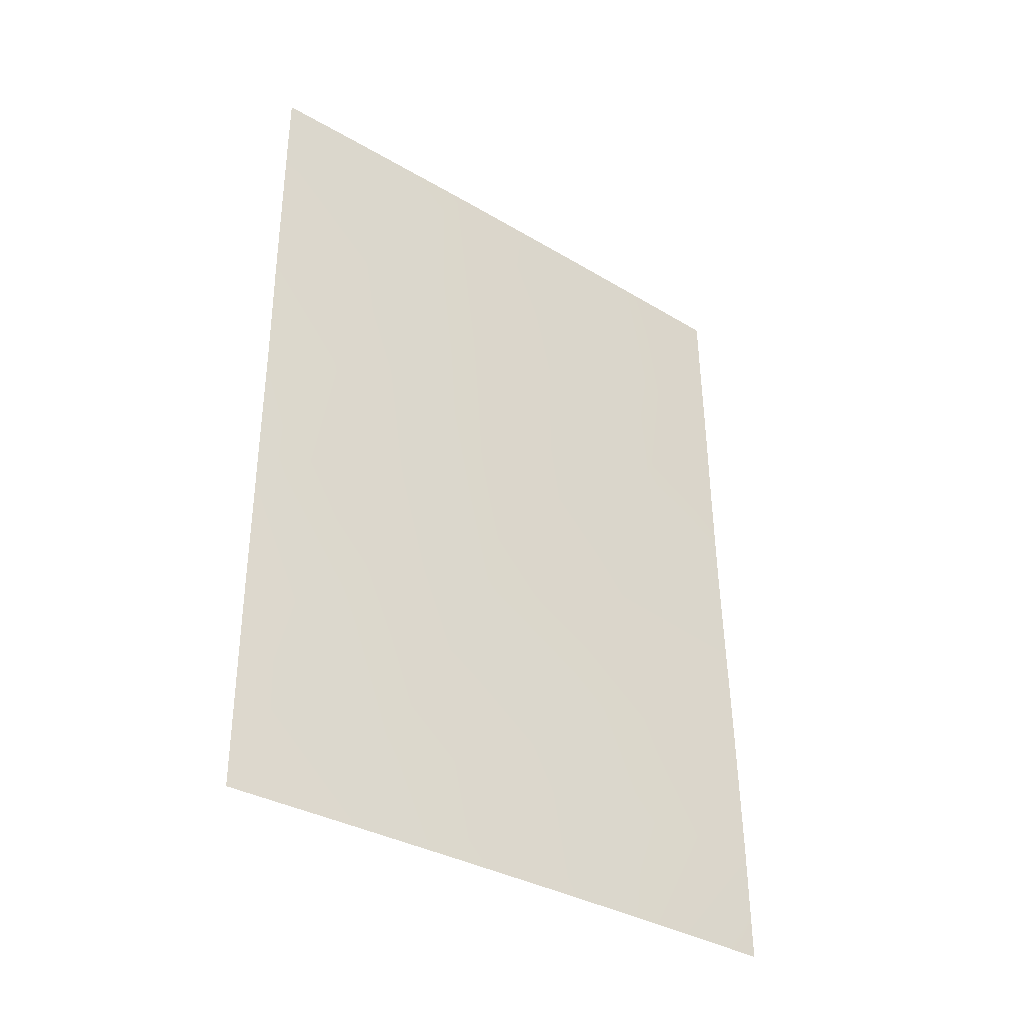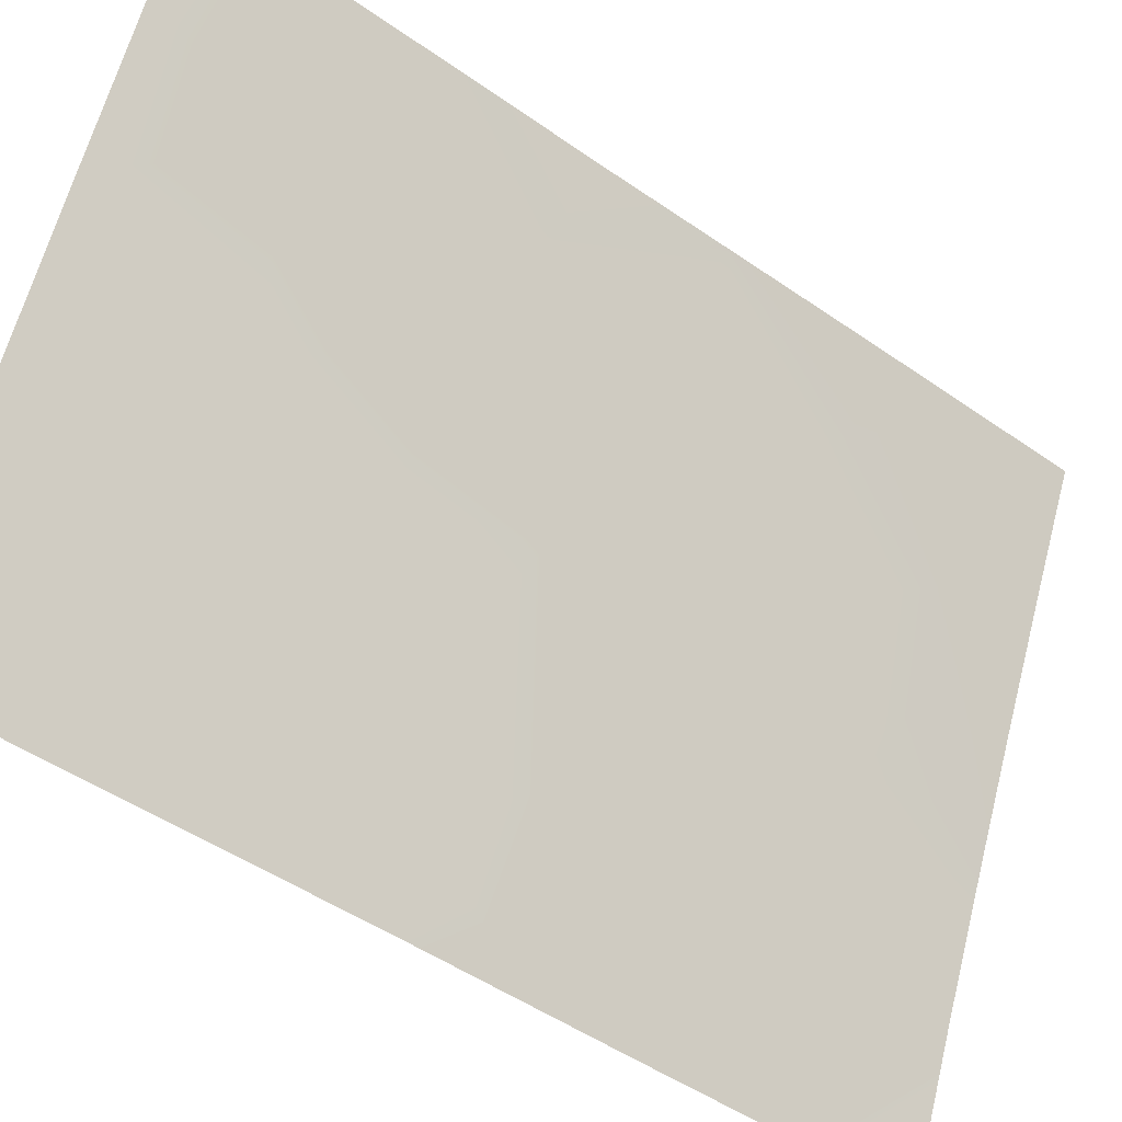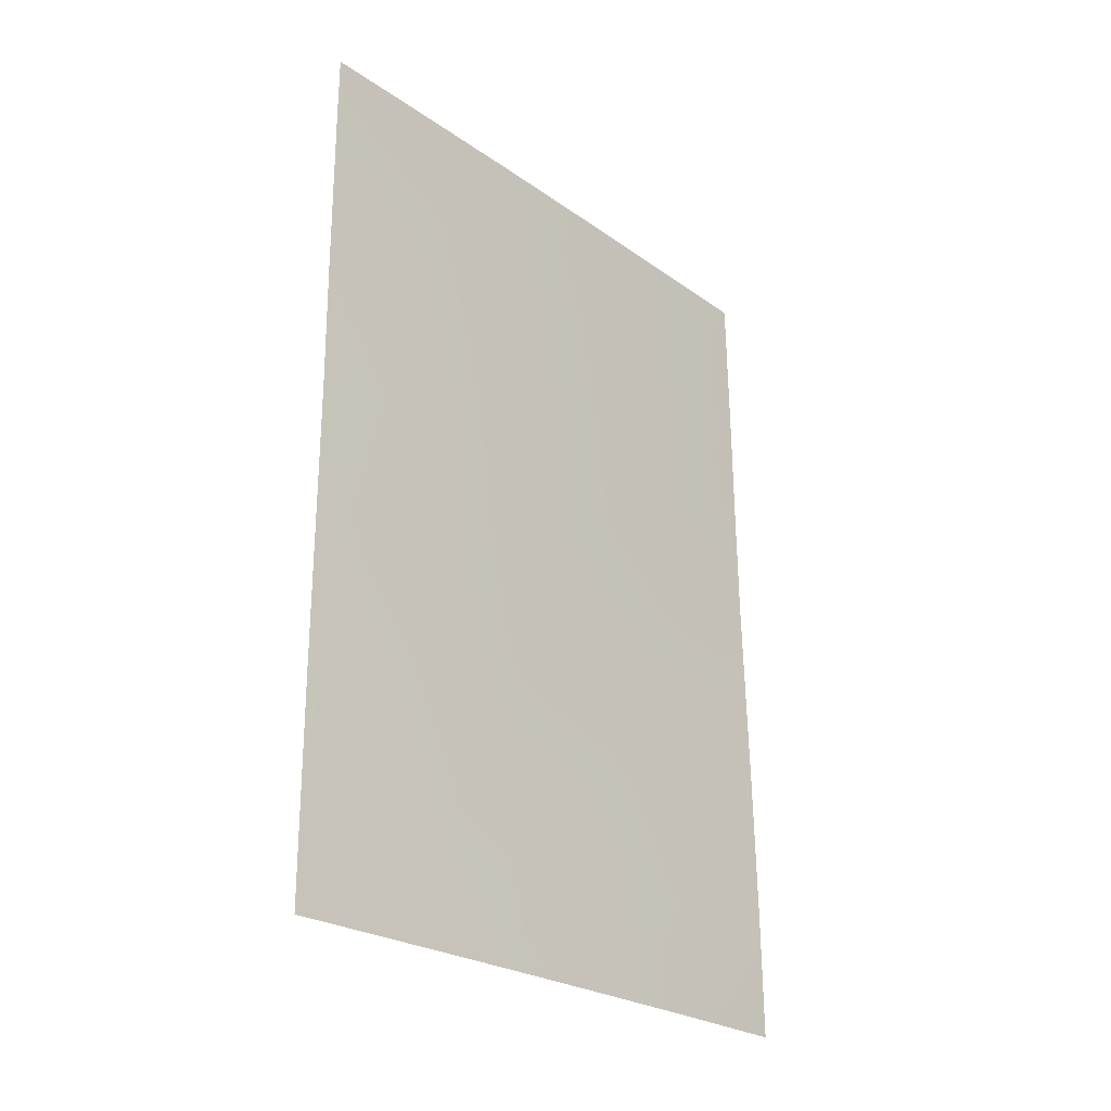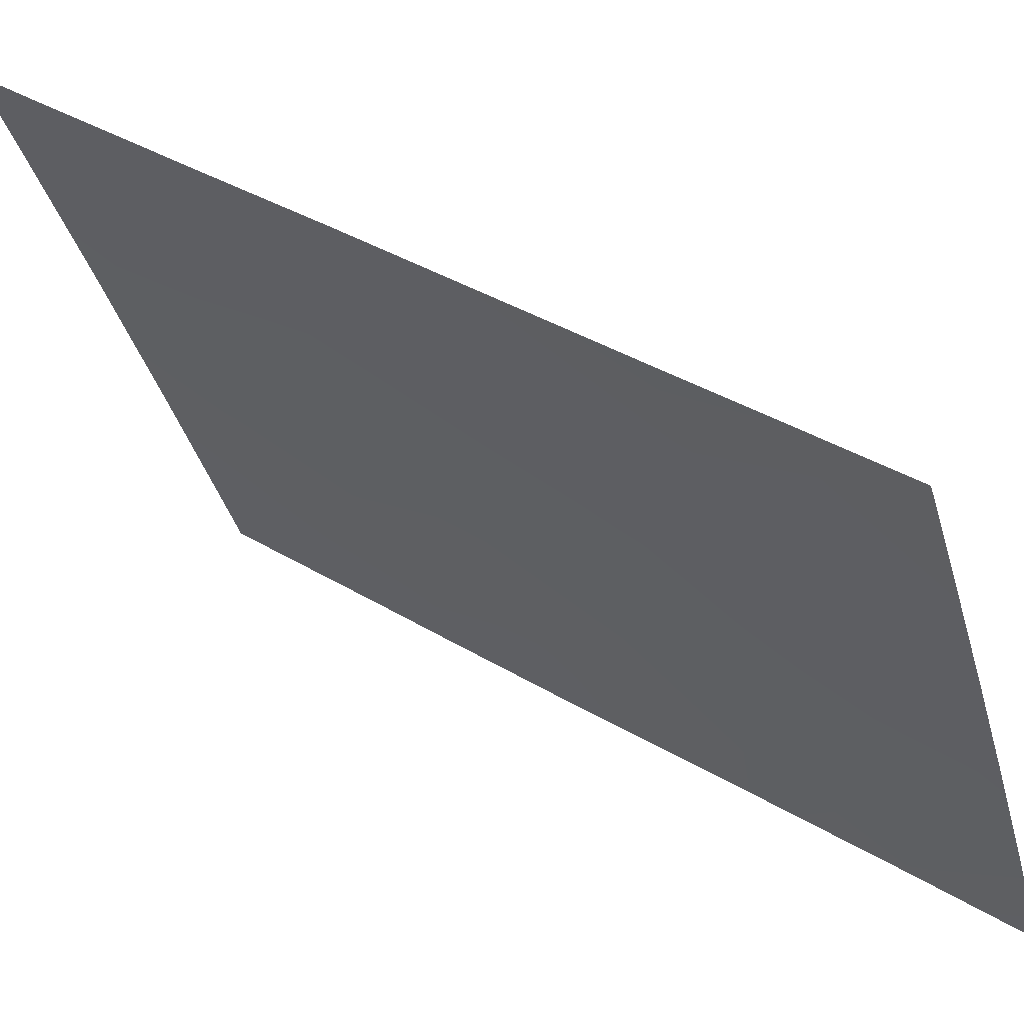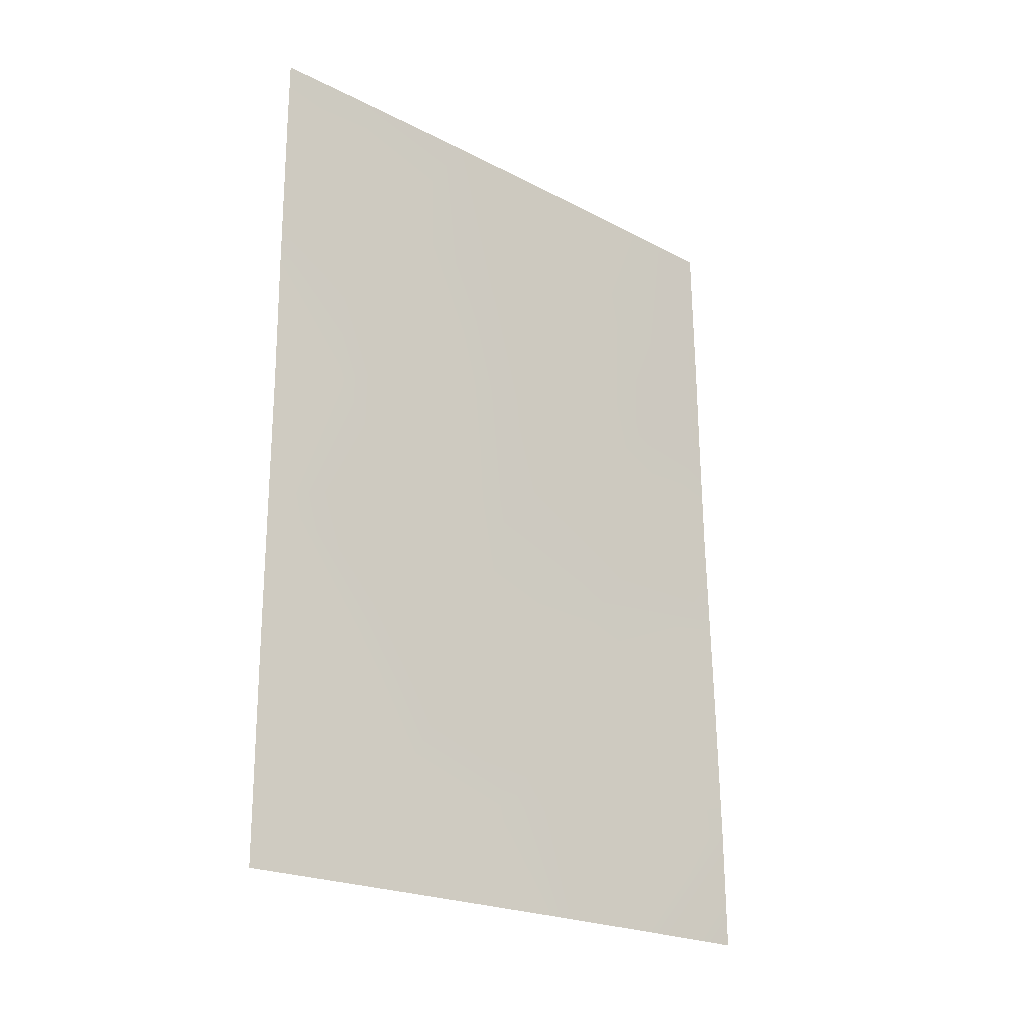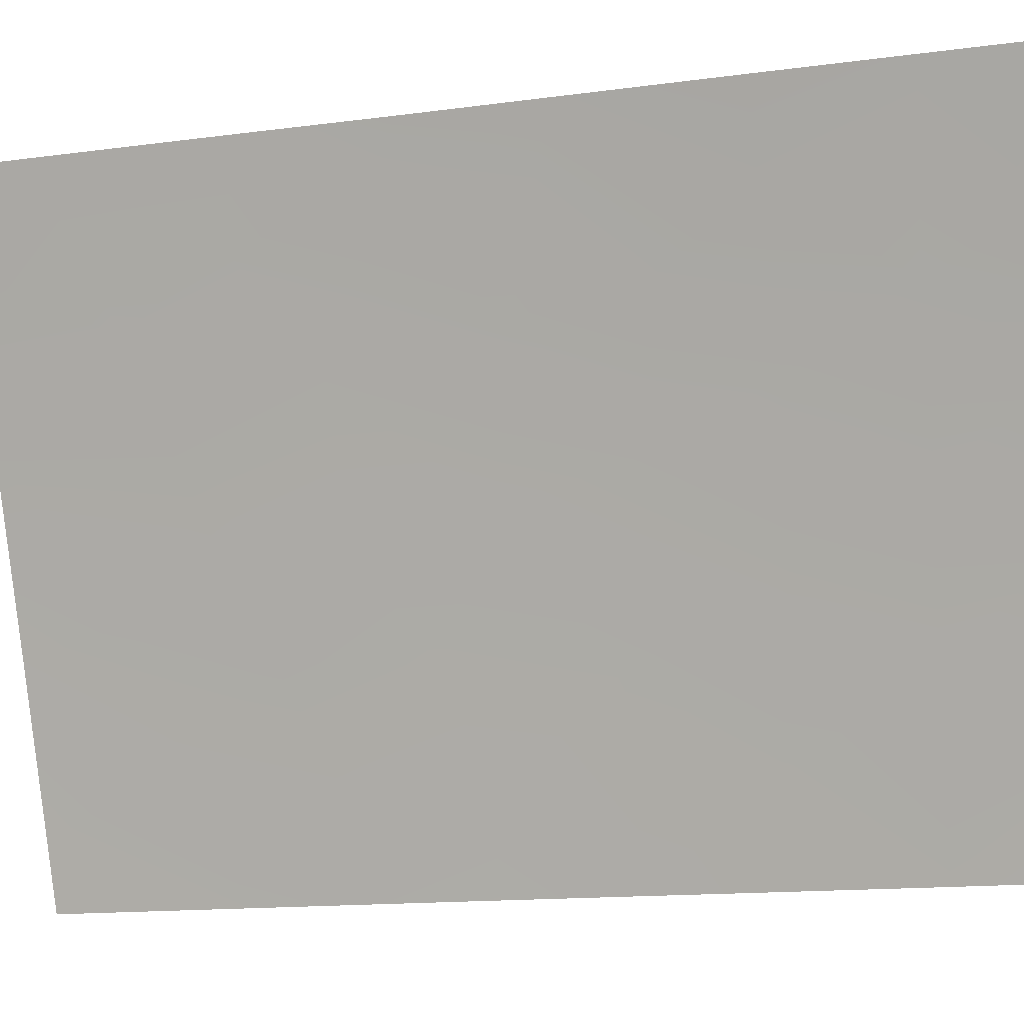
<metadata>
{"format":"obj","ext":"obj","renderer":"f3d","projection":"perspective","resolution":1024,"background":"white","views":[{"elev":-35.7,"azim":29.1,"up":"+Y"},{"elev":-46.5,"azim":-128.6,"up":"+Z"},{"elev":-25.3,"azim":18.8,"up":"+Y"},{"elev":35.8,"azim":-50.4,"up":"+Z"},{"elev":-22.4,"azim":25.3,"up":"+Y"},{"elev":-14.6,"azim":-73.6,"up":"+Z"}]}
</metadata>
<code>
v 81.52 45.01 94.48
v 81.92 38 93.77
v 81.36 50 94.77
v 81.44 46.95 94.62
v 79.14 38 100
v 81.85 48.2 93.63
v 82.52 47.6 92
v 79.14 44.85 100
v 79.13 43.09 100
v 82.57 38 92.2
v 82.64 39.65 92
v 82.66 38 92
v 82.49 50 92
v 79.12 49.13 100
v 79.13 40.95 100
v 79.12 50 100
v 82.58 42.99 92
v 80.75 47.62 96.25
v 80.97 45.91 95.76
v 81.73 39.57 94.17
v 79.63 40.98 98.93
v 82.55 44.64 92
v 79.58 45.18 99.01
v 79.6 50 98.9
v 80.07 43.76 97.93
v 80.26 45.93 97.44
v 80.86 44.19 96.06
v 79.84 38 98.47
v 82.16 50 92.8
v 80.45 50 96.93
v 79.14 39.22 100
v 79.12 46.56 100
v 79.59 46.95 98.94
v 80.9 39.45 96.07
v 79.96 42.22 98.19
v 80.7 42.41 96.46
v 82.53 46.39 92
v 79.96 48.25 98.09
v 81.27 41.07 95.17
v 81.21 38 95.42
v 80.43 40.89 97.12
v 82.09 41.34 93.25
v 82.61 41.7 92
v 81.61 42.96 94.31
v 80.07 39.39 97.95
v 80.55 38 96.9
v 81.22 48.59 95.13
v 82.03 46.31 93.23
v 82.13 44.56 93.02
f 9 23 25
f 10 11 12
f 3 6 47
f 45 31 21
f 24 14 16
f 7 48 6
f 40 34 20
f 35 41 21
f 39 34 41
f 44 49 17
f 35 25 36
f 34 46 45
f 26 18 19
f 44 39 36
f 27 26 19
f 1 19 4
f 22 17 49
f 26 25 23
f 24 30 38
f 38 30 18
f 9 8 23
f 25 26 27
f 2 20 11
f 10 2 11
f 31 28 5
f 3 29 6
f 29 13 7
f 29 7 6
f 24 38 14
f 30 3 47
f 45 28 31
f 21 31 15
f 23 32 33
f 32 14 33
f 15 9 21
f 35 21 9
f 9 25 35
f 7 37 48
f 48 37 49
f 8 32 23
f 33 26 23
f 21 41 45
f 37 22 49
f 18 26 38
f 14 38 33
f 33 38 26
f 11 20 42
f 42 20 39
f 20 34 39
f 2 40 20
f 40 46 34
f 36 39 41
f 42 17 43
f 42 43 11
f 1 44 27
f 44 1 49
f 42 44 17
f 41 35 36
f 36 25 27
f 41 34 45
f 45 46 28
f 27 44 36
f 44 42 39
f 1 27 19
f 4 19 18
f 47 6 4
f 30 47 18
f 4 18 47
f 6 48 4
f 49 1 48
f 4 48 1

</code>
